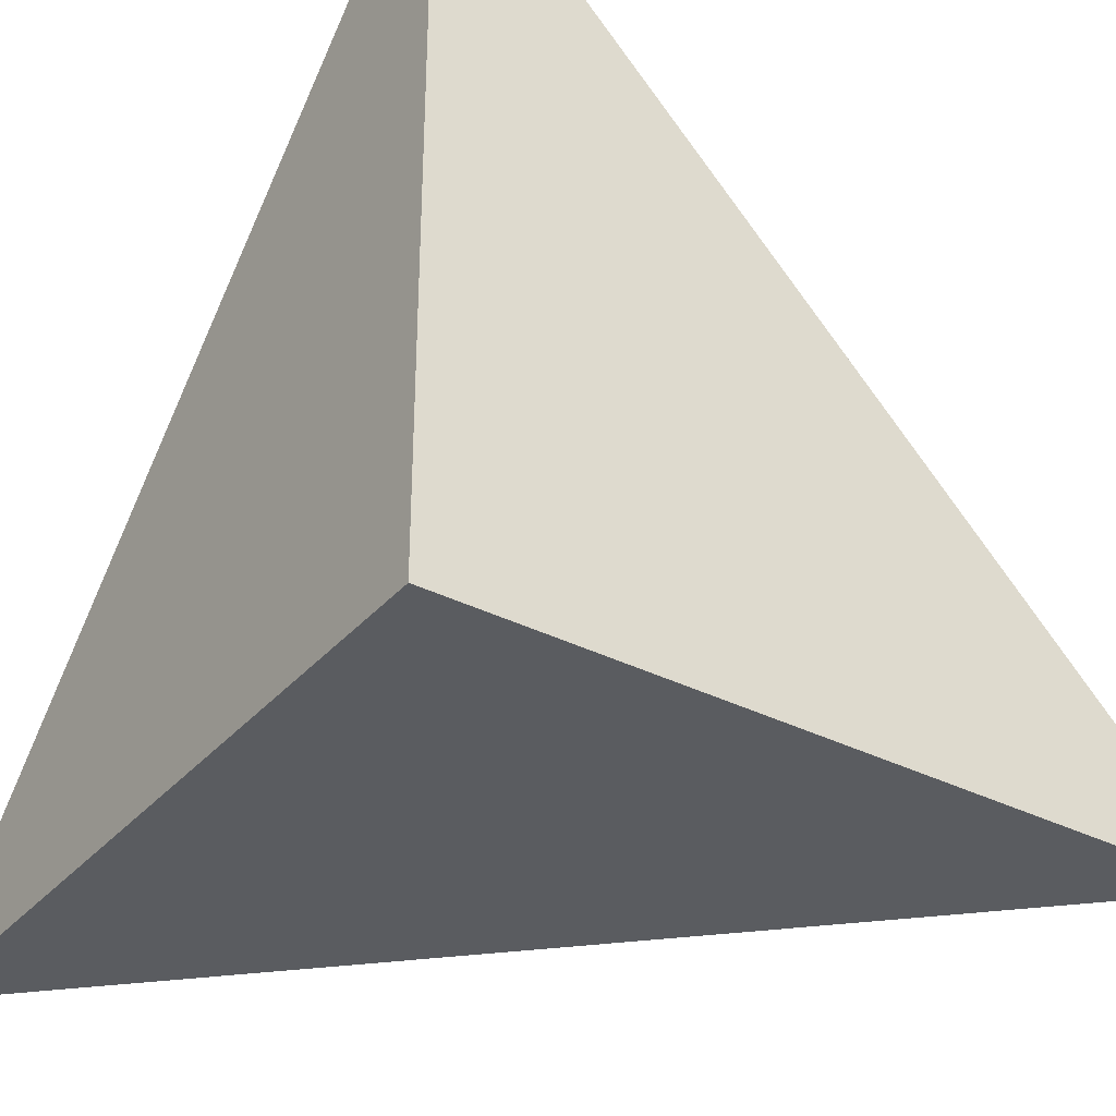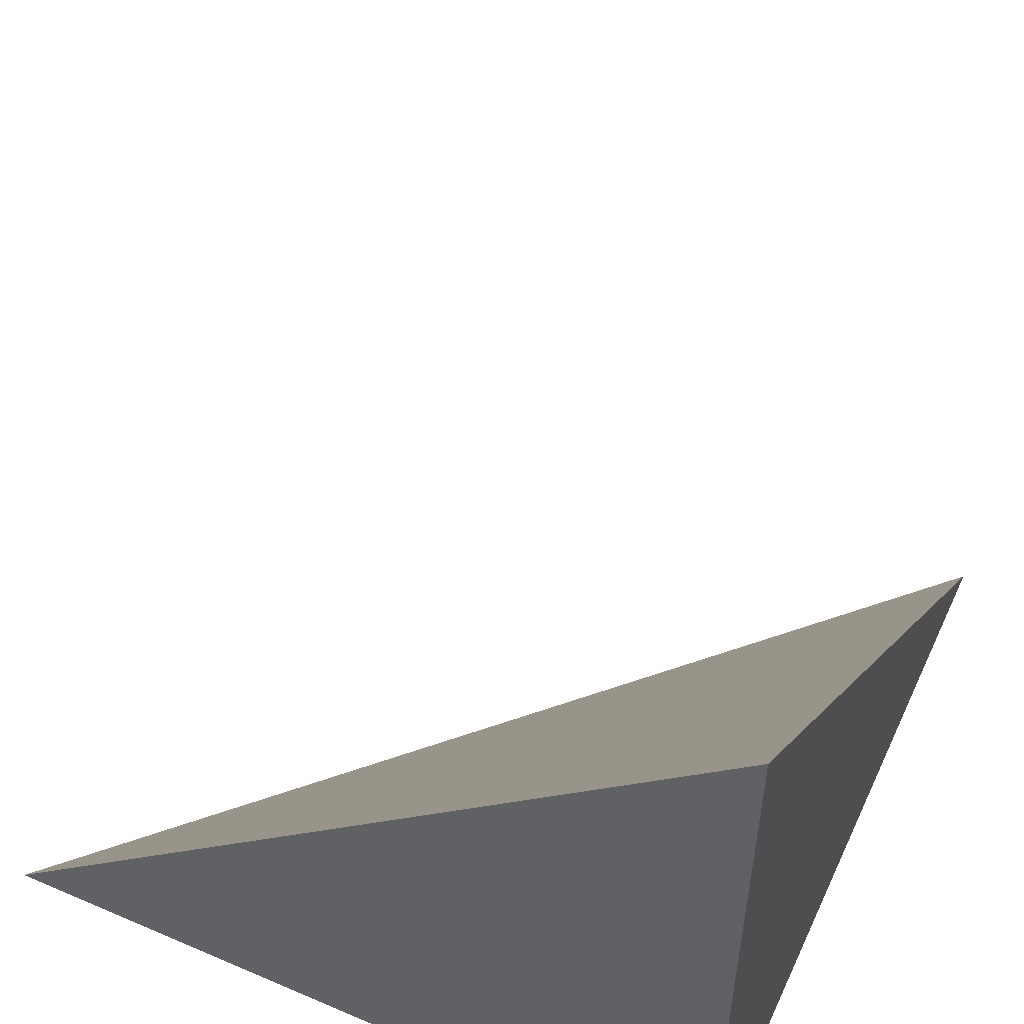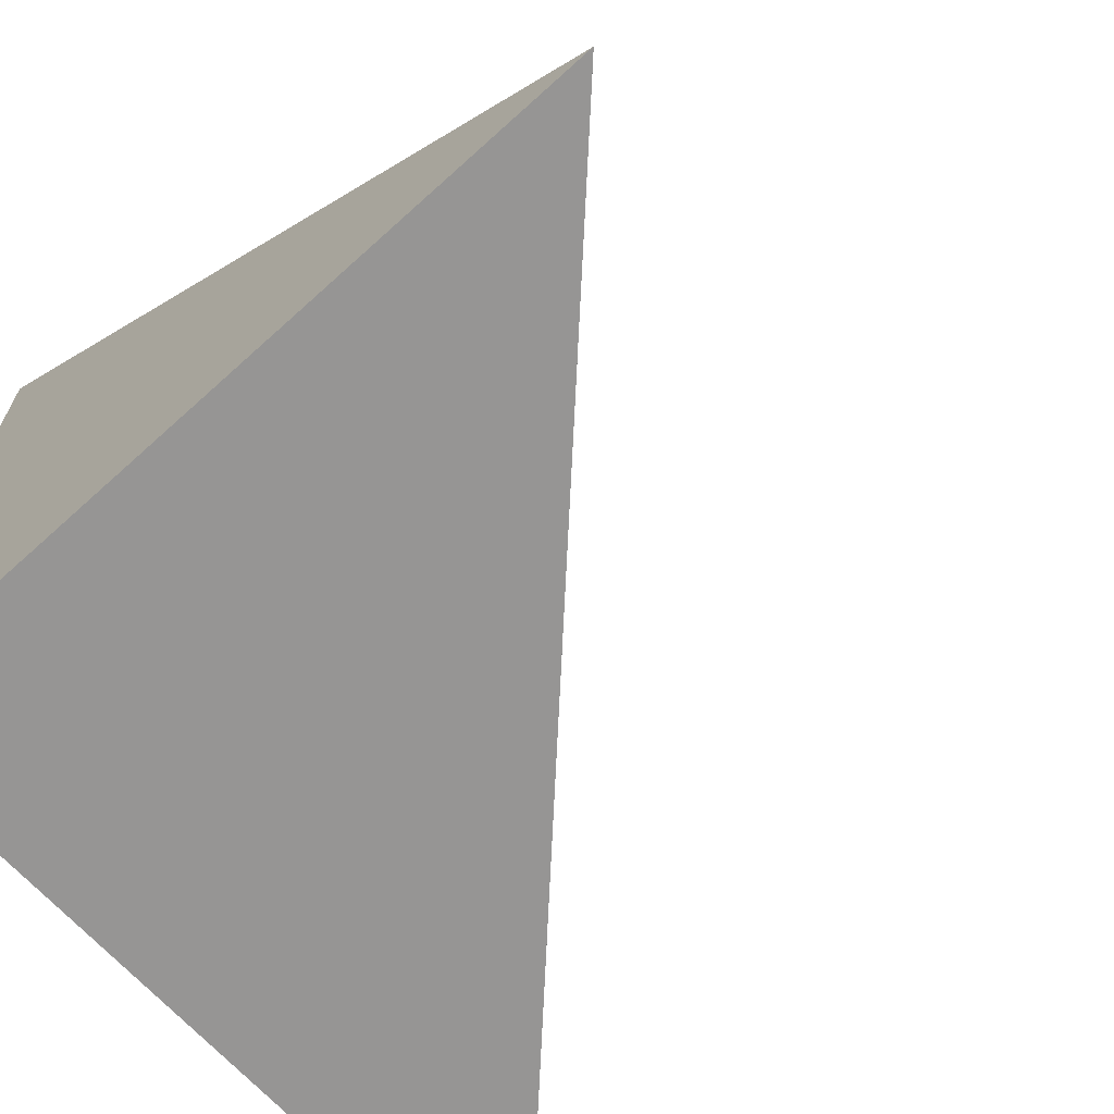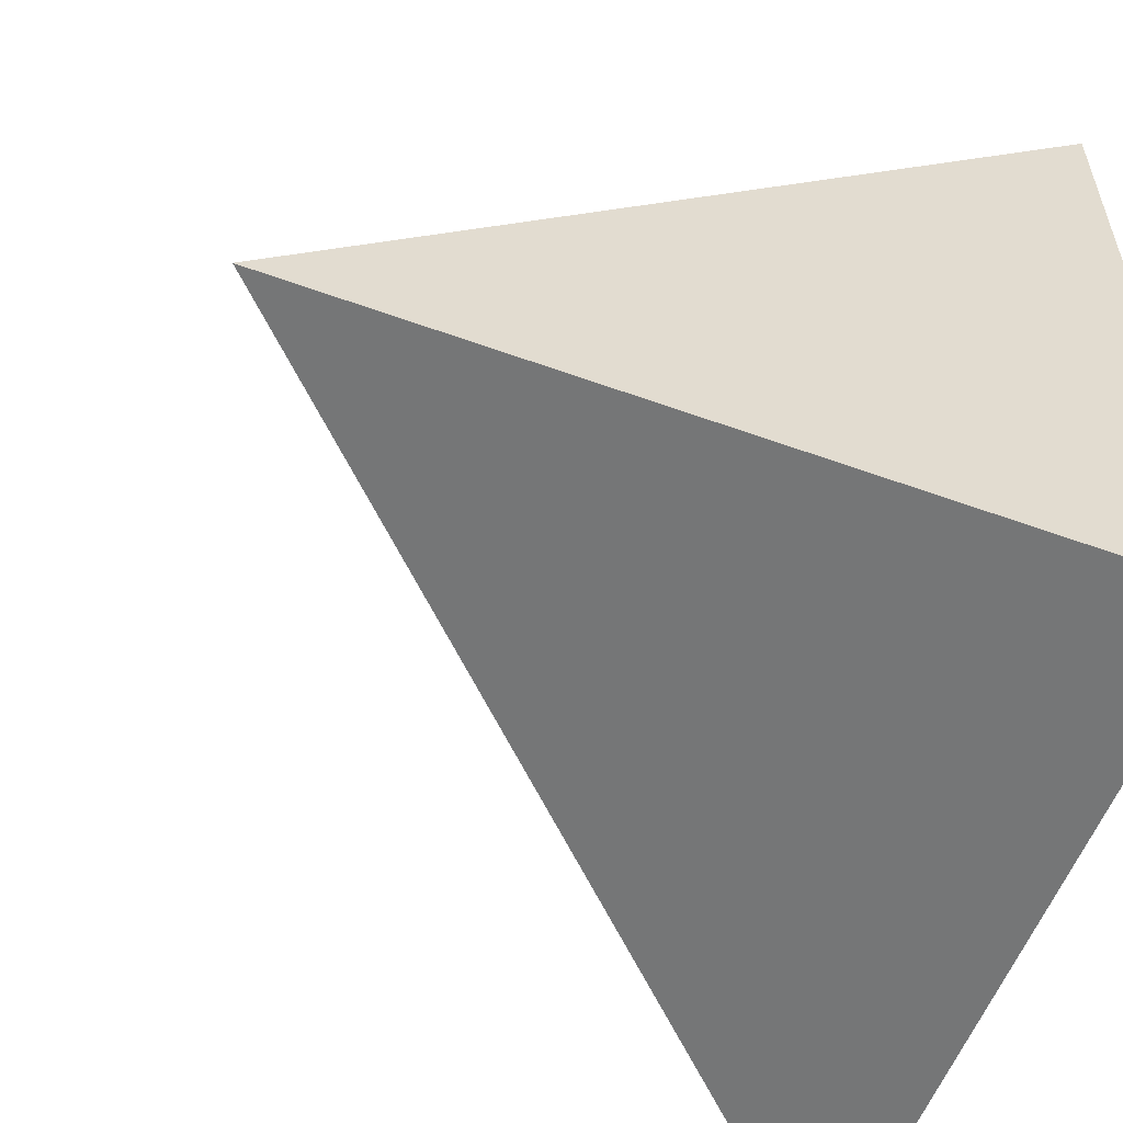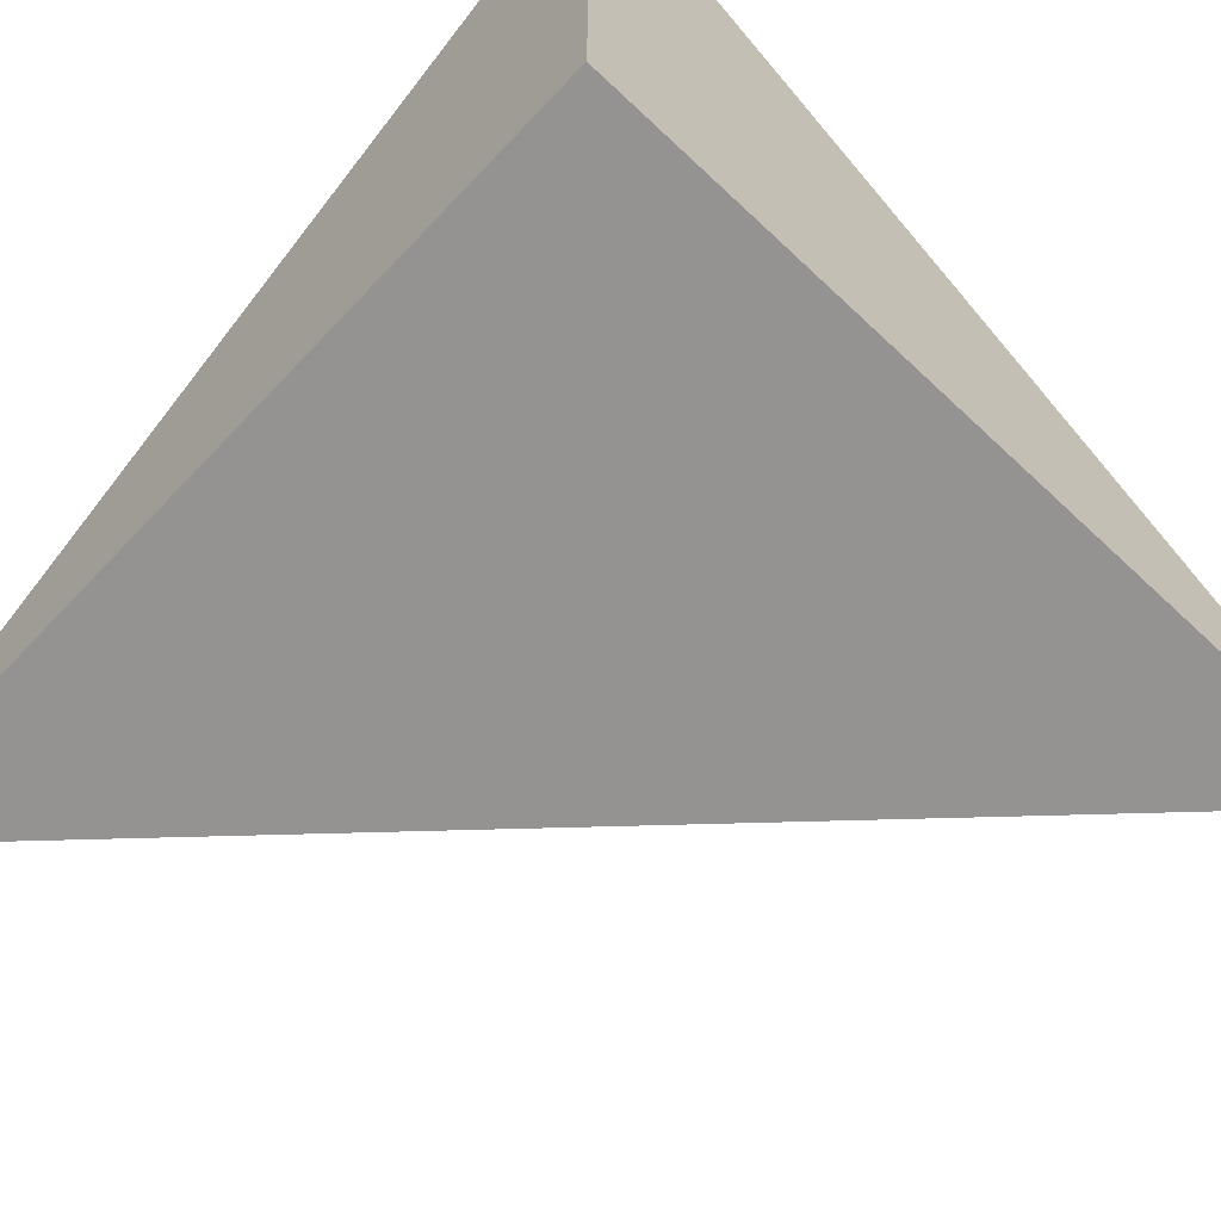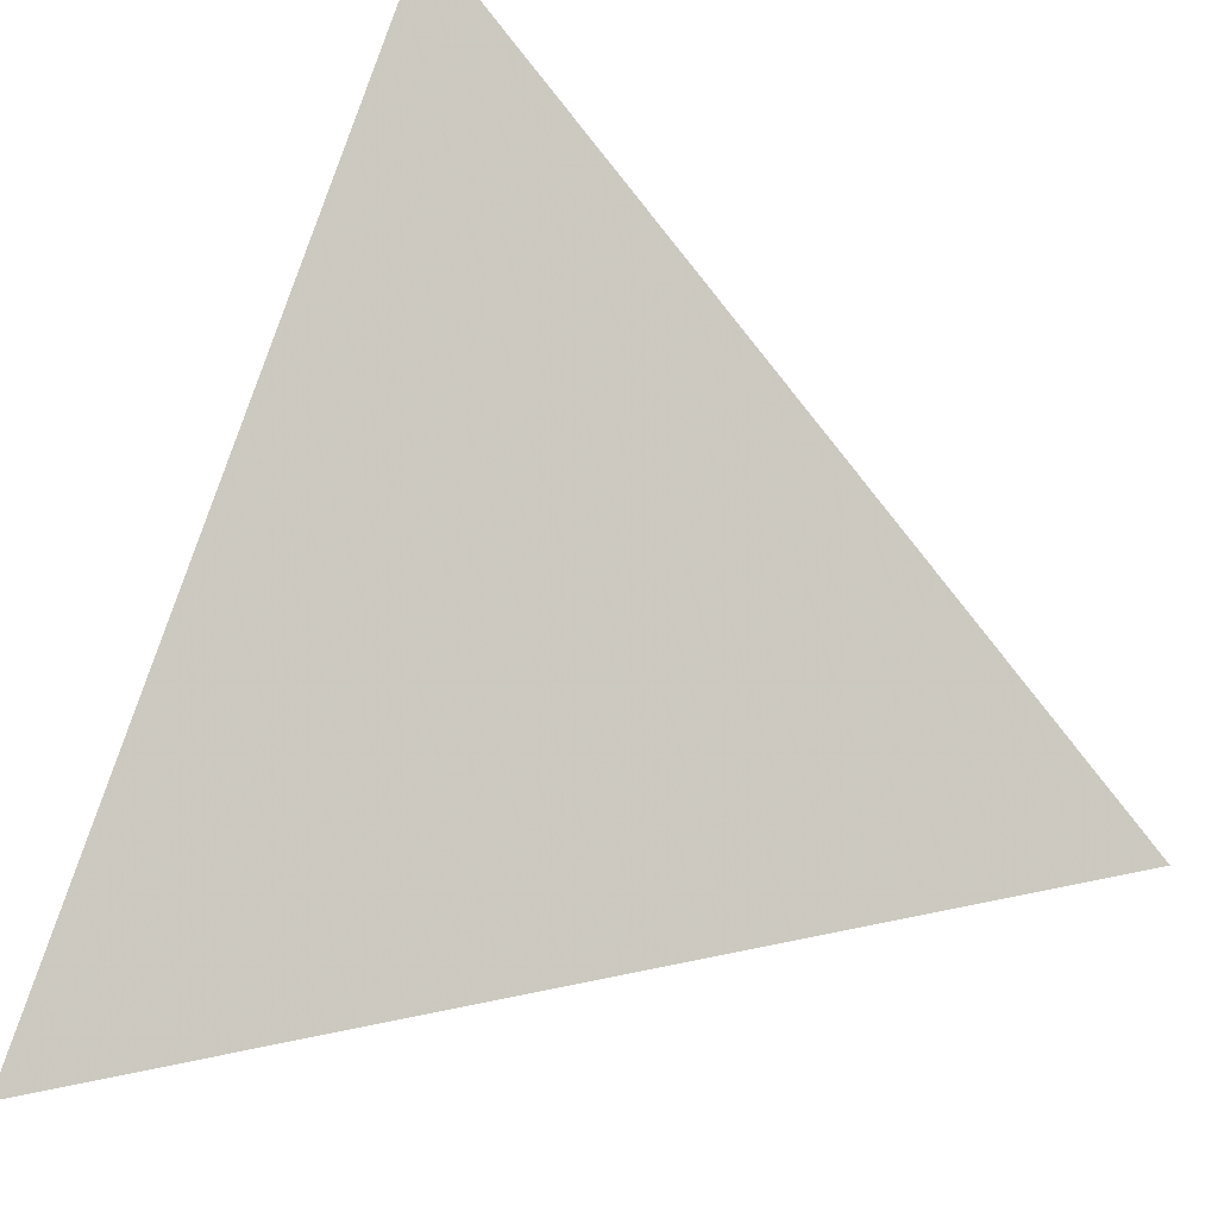
<metadata>
{"format":"obj","ext":"obj","renderer":"f3d","projection":"perspective","resolution":1024,"background":"white","views":[{"elev":-34.3,"azim":-124.5,"up":"+Y"},{"elev":54.0,"azim":-155.4,"up":"+Y"},{"elev":-67.6,"azim":-47.7,"up":"+Y"},{"elev":-56.7,"azim":-110.7,"up":"+Z"},{"elev":-66.8,"azim":-133.4,"up":"+Y"},{"elev":32.4,"azim":27.5,"up":"+Y"}]}
</metadata>
<code>
v  1  -588.7  1
v  2  -588.7  1
v  1  -587.7  1
v  1  -588.7  2
f 1 3 2
f 1 4 3
f 1 2 4
f 2 3 4

</code>
